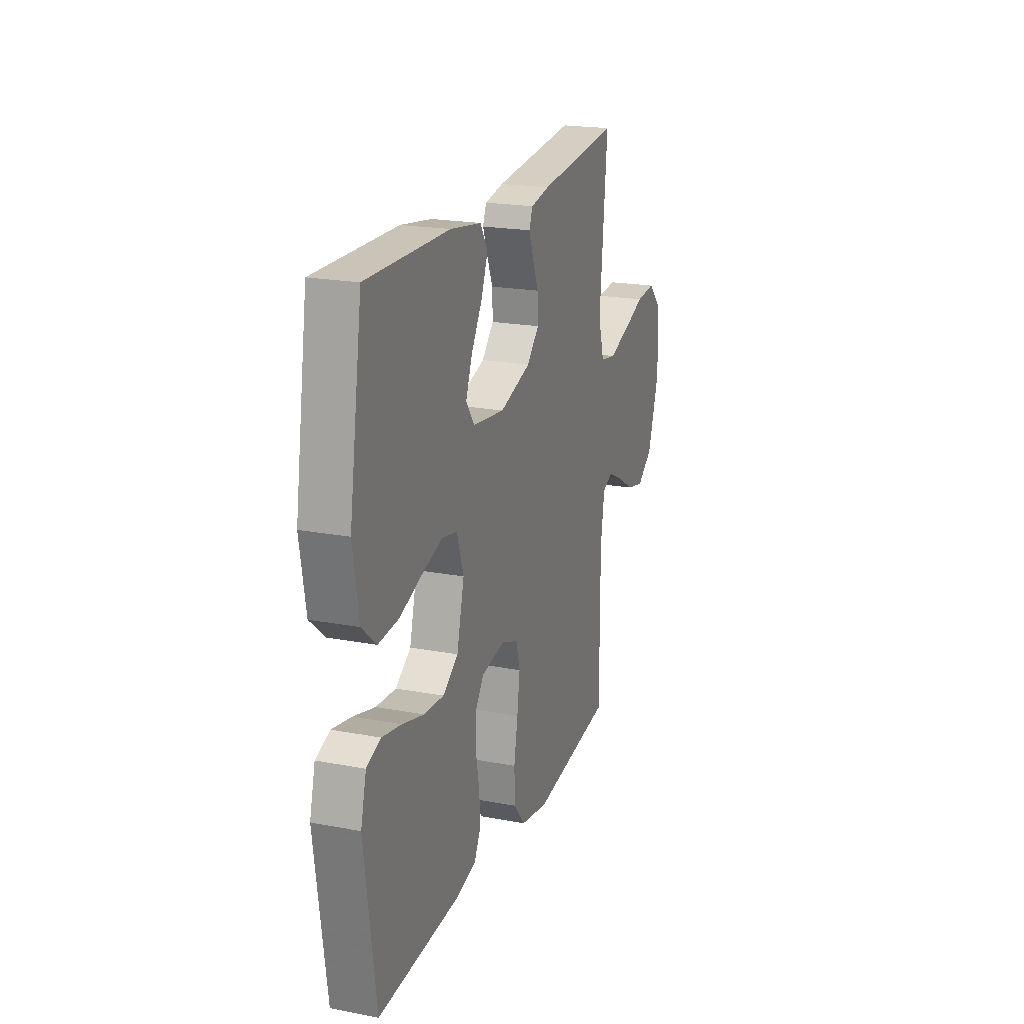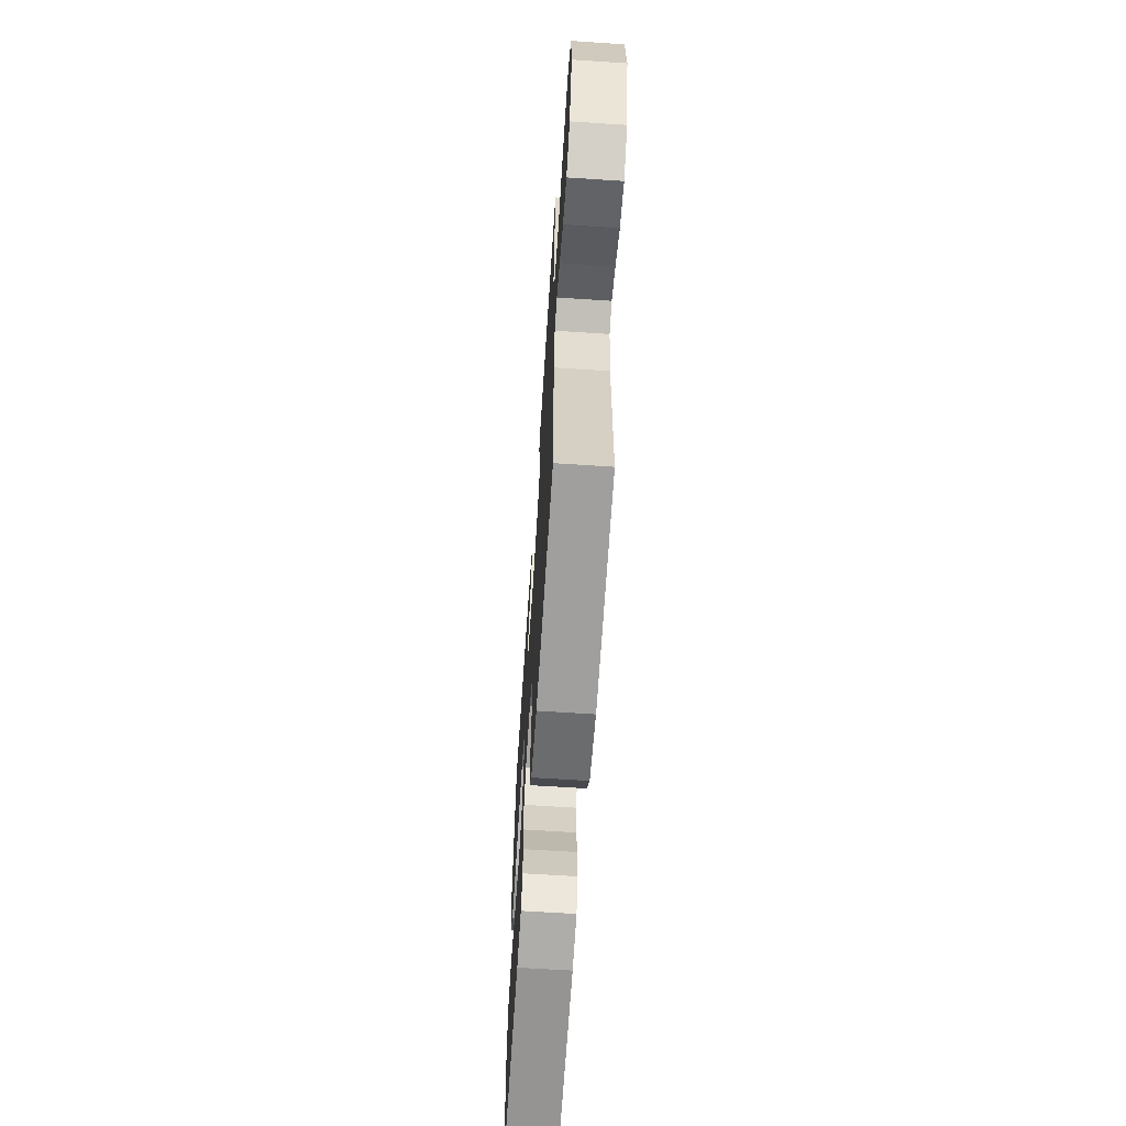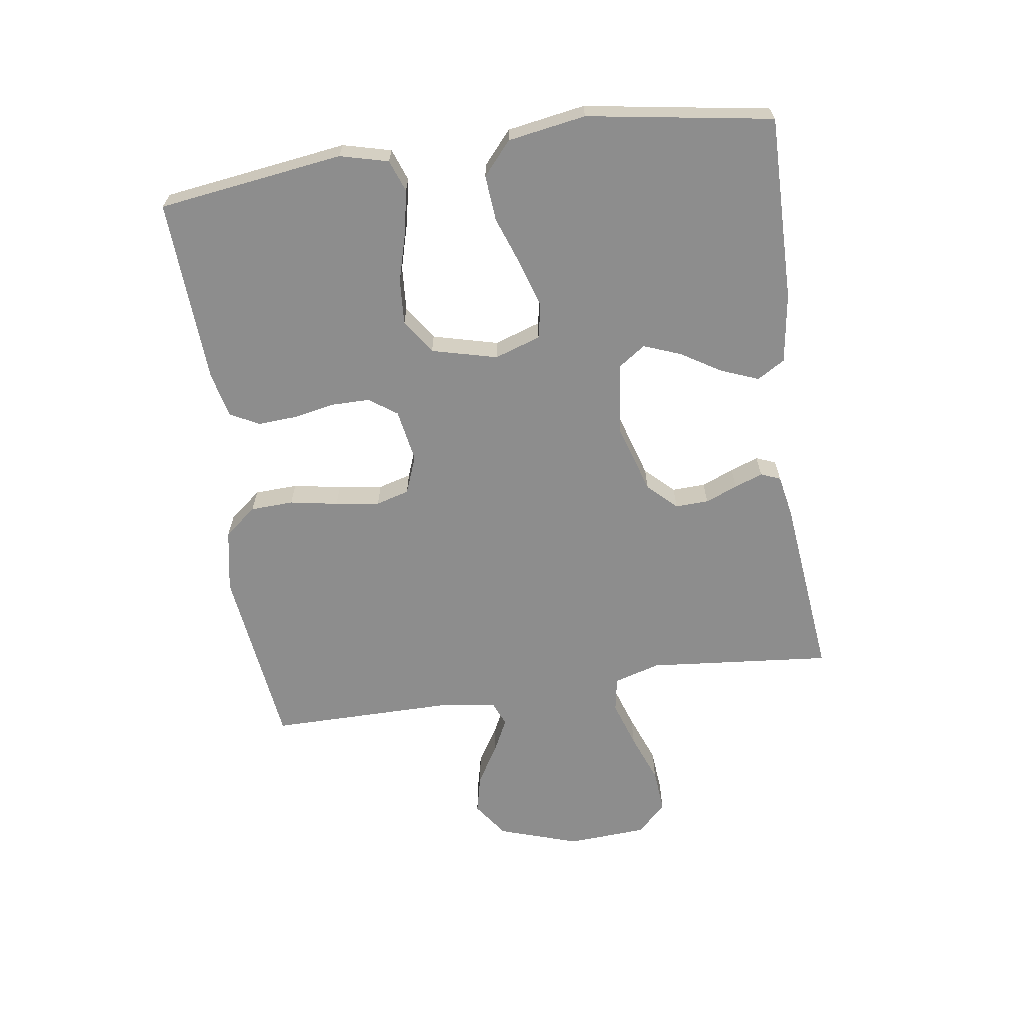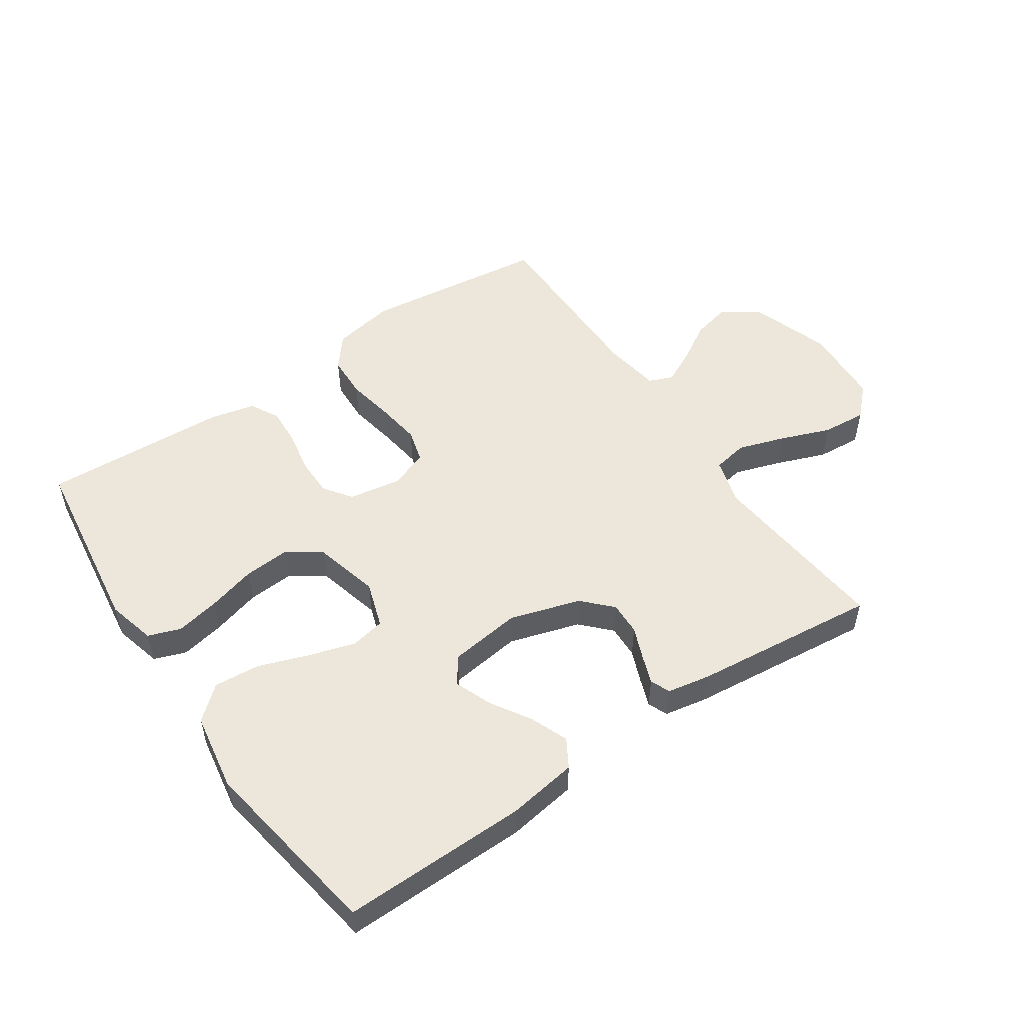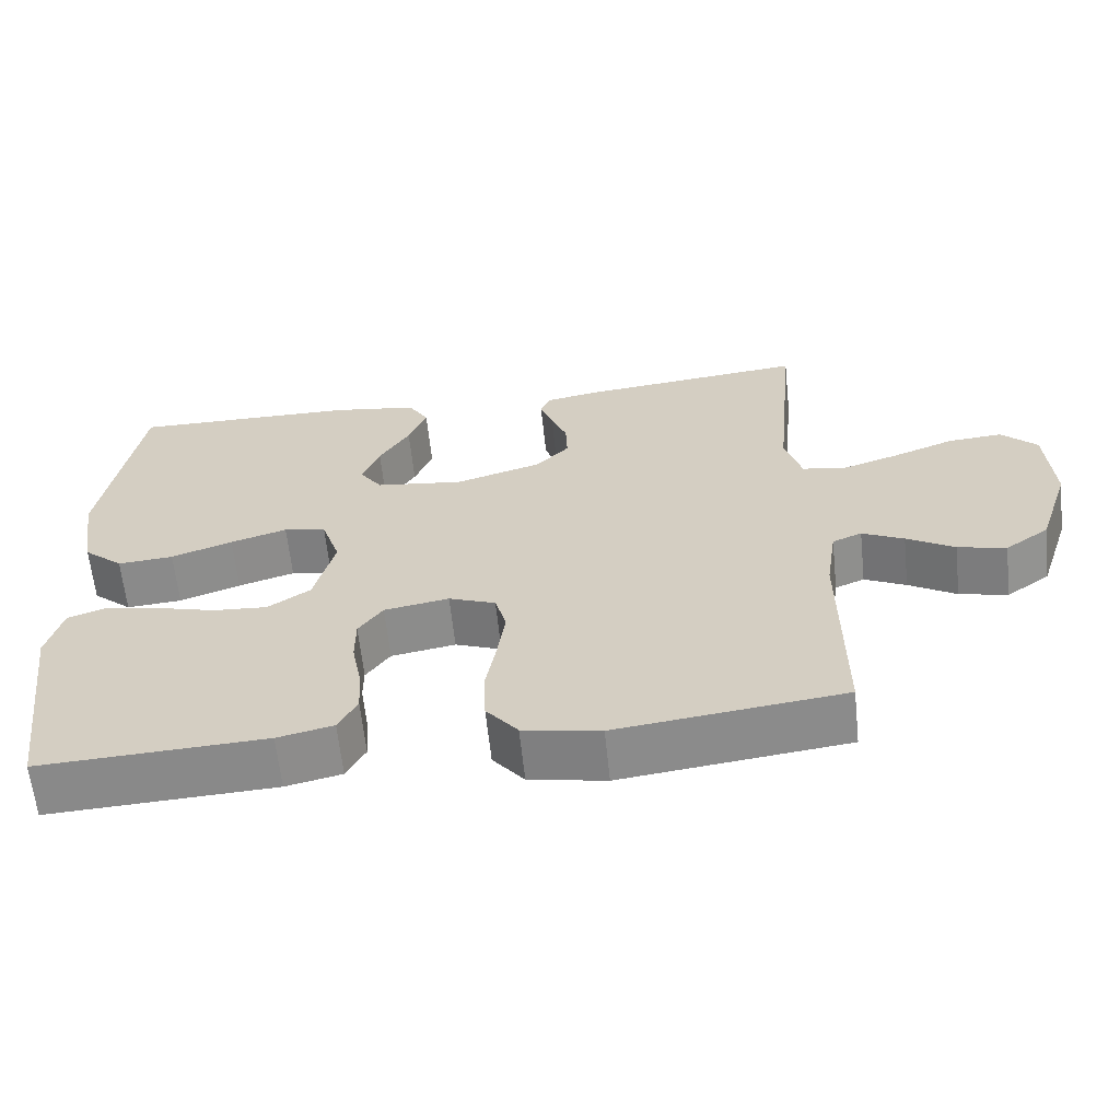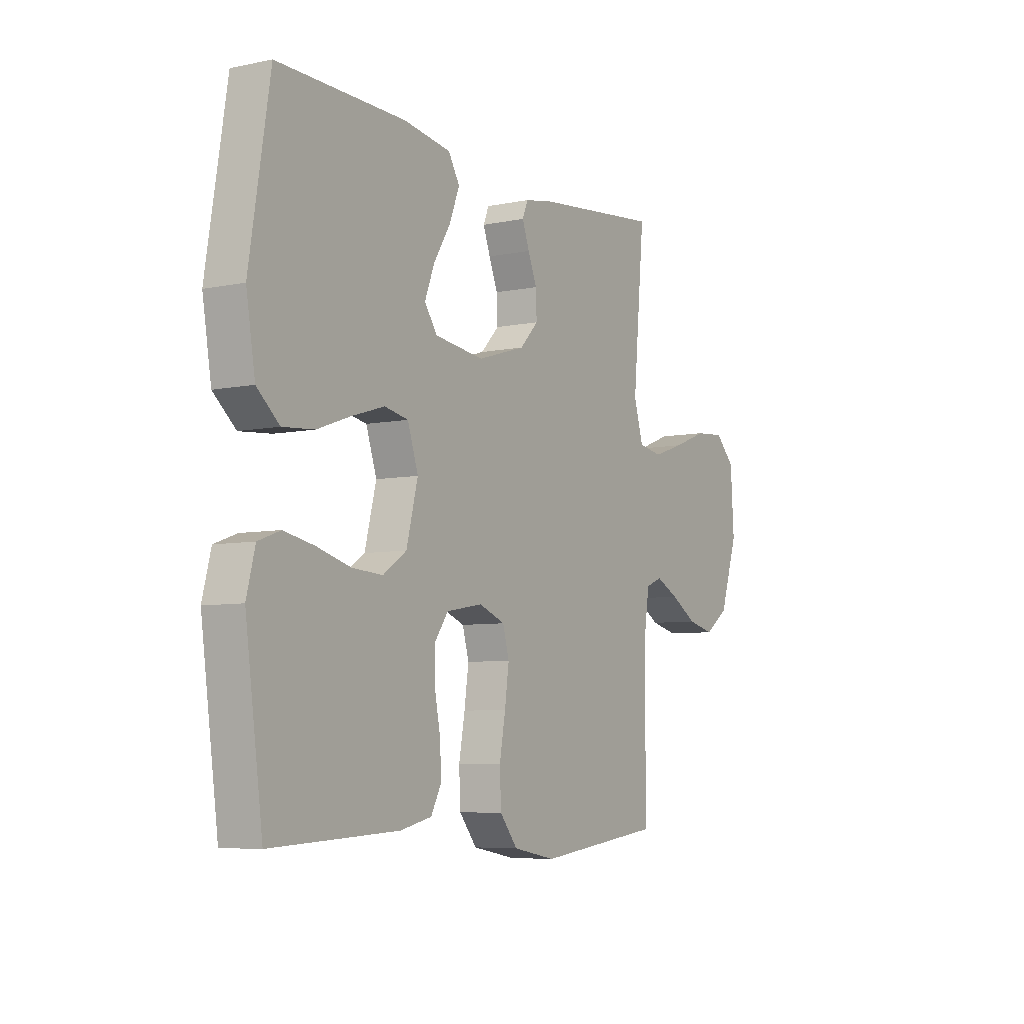
<metadata>
{"format":"obj","ext":"obj","renderer":"f3d","projection":"perspective","resolution":1024,"background":"white","views":[{"elev":20.6,"azim":-71.0,"up":"+Z"},{"elev":-64.2,"azim":86.2,"up":"+Z"},{"elev":-64.6,"azim":-81.7,"up":"+Y"},{"elev":52.0,"azim":-34.3,"up":"+Y"},{"elev":-62.7,"azim":6.0,"up":"+Z"},{"elev":-6.5,"azim":-58.5,"up":"+Z"}]}
</metadata>
<code>
v -0.5 0.07 -0.5
v -0.541 0.07 -0.2
v -0.521 0.07 -0.122
v -0.469 0.07 -0.103
v -0.398 0.07 -0.117
v -0.319 0.07 -0.139
v -0.246 0.07 -0.144
v -0.19 0.07 -0.106
v -0.163 0.07 0
v -0.188 0.07 0.075
v -0.244 0.07 0.086
v -0.319 0.07 0.063
v -0.4 0.07 0.034
v -0.474 0.07 0.028
v -0.527 0.07 0.074
v -0.548 0.07 0.2
v -0.5 0.07 0.5
v -0.2 0.07 0.496
v -0.087 0.07 0.479
v -0.06 0.07 0.434
v -0.084 0.07 0.373
v -0.124 0.07 0.308
v -0.147 0.07 0.248
v -0.117 0.07 0.205
v 0 0.07 0.19
v 0.114 0.07 0.225
v 0.158 0.07 0.271
v 0.156 0.07 0.325
v 0.135 0.07 0.377
v 0.118 0.07 0.423
v 0.131 0.07 0.455
v 0.2 0.07 0.468
v 0.5 0.07 0.5
v 0.472 0.07 0.2
v 0.494 0.07 0.125
v 0.551 0.07 0.115
v 0.627 0.07 0.14
v 0.708 0.07 0.171
v 0.78 0.07 0.177
v 0.827 0.07 0.13
v 0.835 0.07 0
v 0.792 0.07 -0.13
v 0.734 0.07 -0.171
v 0.67 0.07 -0.156
v 0.607 0.07 -0.118
v 0.552 0.07 -0.091
v 0.513 0.07 -0.107
v 0.499 0.07 -0.2
v 0.5 0.07 -0.5
v 0.2 0.07 -0.537
v 0.098 0.07 -0.518
v 0.056 0.07 -0.466
v 0.053 0.07 -0.396
v 0.067 0.07 -0.318
v 0.077 0.07 -0.246
v 0.062 0.07 -0.192
v 0 0.07 -0.168
v -0.086 0.07 -0.183
v -0.118 0.07 -0.228
v -0.118 0.07 -0.29
v -0.105 0.07 -0.358
v -0.101 0.07 -0.421
v -0.126 0.07 -0.468
v -0.2 0.07 -0.485
v -0.5 0 -0.5
v -0.541 0 -0.2
v -0.521 0 -0.122
v -0.469 0 -0.103
v -0.398 0 -0.117
v -0.319 0 -0.139
v -0.246 0 -0.144
v -0.19 0 -0.106
v -0.163 0 0
v -0.188 0 0.075
v -0.244 0 0.086
v -0.319 0 0.063
v -0.4 0 0.034
v -0.474 0 0.028
v -0.527 0 0.074
v -0.548 0 0.2
v -0.5 0 0.5
v -0.2 0 0.496
v -0.087 0 0.479
v -0.06 0 0.434
v -0.084 0 0.373
v -0.124 0 0.308
v -0.147 0 0.248
v -0.117 0 0.205
v 0 0 0.19
v 0.114 0 0.225
v 0.158 0 0.271
v 0.156 0 0.325
v 0.135 0 0.377
v 0.118 0 0.423
v 0.131 0 0.455
v 0.2 0 0.468
v 0.5 0 0.5
v 0.472 0 0.2
v 0.494 0 0.125
v 0.551 0 0.115
v 0.627 0 0.14
v 0.708 0 0.171
v 0.78 0 0.177
v 0.827 0 0.13
v 0.835 0 0
v 0.792 0 -0.13
v 0.734 0 -0.171
v 0.67 0 -0.156
v 0.607 0 -0.118
v 0.552 0 -0.091
v 0.513 0 -0.107
v 0.499 0 -0.2
v 0.5 0 -0.5
v 0.2 0 -0.537
v 0.098 0 -0.518
v 0.056 0 -0.466
v 0.053 0 -0.396
v 0.067 0 -0.318
v 0.077 0 -0.246
v 0.062 0 -0.192
v 0 0 -0.168
v -0.086 0 -0.183
v -0.118 0 -0.228
v -0.118 0 -0.29
v -0.105 0 -0.358
v -0.101 0 -0.421
v -0.126 0 -0.468
v -0.2 0 -0.485
f 60 61 62 63
f 59 60 63 64
f 51 52 53 54
f 51 54 55
f 48 49 50 51
f 47 48 51 55
f 46 47 55 56
f 42 43 44 45
f 42 45 46
f 41 42 46
f 37 38 39 40
f 36 37 40 41
f 35 36 41 46
f 31 32 33 34
f 28 29 30 31
f 28 31 34 35
f 19 20 21 22
f 19 22 23
f 18 19 23
f 17 18 23
f 16 17 23 24
f 12 13 14 15
f 11 12 15 16
f 10 11 16 24
f 3 4 5 6
f 1 2 3 6
f 59 64 1 6
f 58 59 6 7
f 57 58 7 8
f 35 46 56 57
f 35 57 8 9
f 27 28 35
f 26 27 35
f 25 26 35 9
f 9 10 24 25
f 127 126 125 124
f 128 127 124 123
f 118 117 116 115
f 119 118 115
f 115 114 113 112
f 119 115 112 111
f 120 119 111 110
f 109 108 107 106
f 110 109 106
f 110 106 105
f 104 103 102 101
f 105 104 101 100
f 110 105 100 99
f 98 97 96 95
f 95 94 93 92
f 99 98 95 92
f 86 85 84 83
f 87 86 83
f 87 83 82
f 87 82 81
f 88 87 81 80
f 79 78 77 76
f 80 79 76 75
f 88 80 75 74
f 70 69 68 67
f 70 67 66 65
f 70 65 128 123
f 71 70 123 122
f 72 71 122 121
f 121 120 110 99
f 73 72 121 99
f 99 92 91
f 99 91 90
f 73 99 90 89
f 89 88 74 73
f 1 65 66 2
f 2 66 67 3
f 3 67 68 4
f 4 68 69 5
f 5 69 70 6
f 6 70 71 7
f 7 71 72 8
f 8 72 73 9
f 9 73 74 10
f 10 74 75 11
f 11 75 76 12
f 12 76 77 13
f 13 77 78 14
f 14 78 79 15
f 15 79 80 16
f 16 80 81 17
f 17 81 82 18
f 18 82 83 19
f 19 83 84 20
f 20 84 85 21
f 21 85 86 22
f 22 86 87 23
f 23 87 88 24
f 24 88 89 25
f 25 89 90 26
f 26 90 91 27
f 27 91 92 28
f 28 92 93 29
f 29 93 94 30
f 30 94 95 31
f 31 95 96 32
f 32 96 97 33
f 33 97 98 34
f 34 98 99 35
f 35 99 100 36
f 36 100 101 37
f 37 101 102 38
f 38 102 103 39
f 39 103 104 40
f 40 104 105 41
f 41 105 106 42
f 42 106 107 43
f 43 107 108 44
f 44 108 109 45
f 45 109 110 46
f 46 110 111 47
f 47 111 112 48
f 48 112 113 49
f 49 113 114 50
f 50 114 115 51
f 51 115 116 52
f 52 116 117 53
f 53 117 118 54
f 54 118 119 55
f 55 119 120 56
f 56 120 121 57
f 57 121 122 58
f 58 122 123 59
f 59 123 124 60
f 60 124 125 61
f 61 125 126 62
f 62 126 127 63
f 63 127 128 64
f 64 128 65 1

</code>
